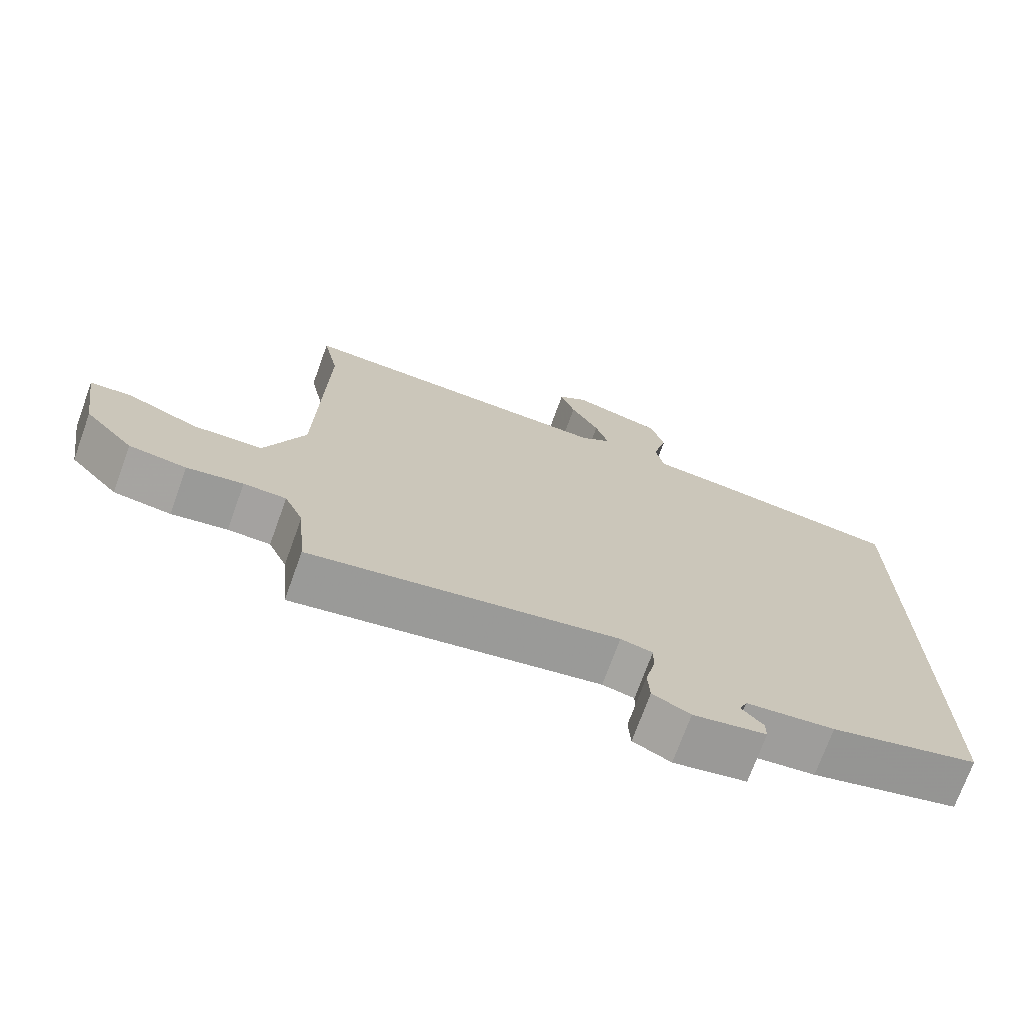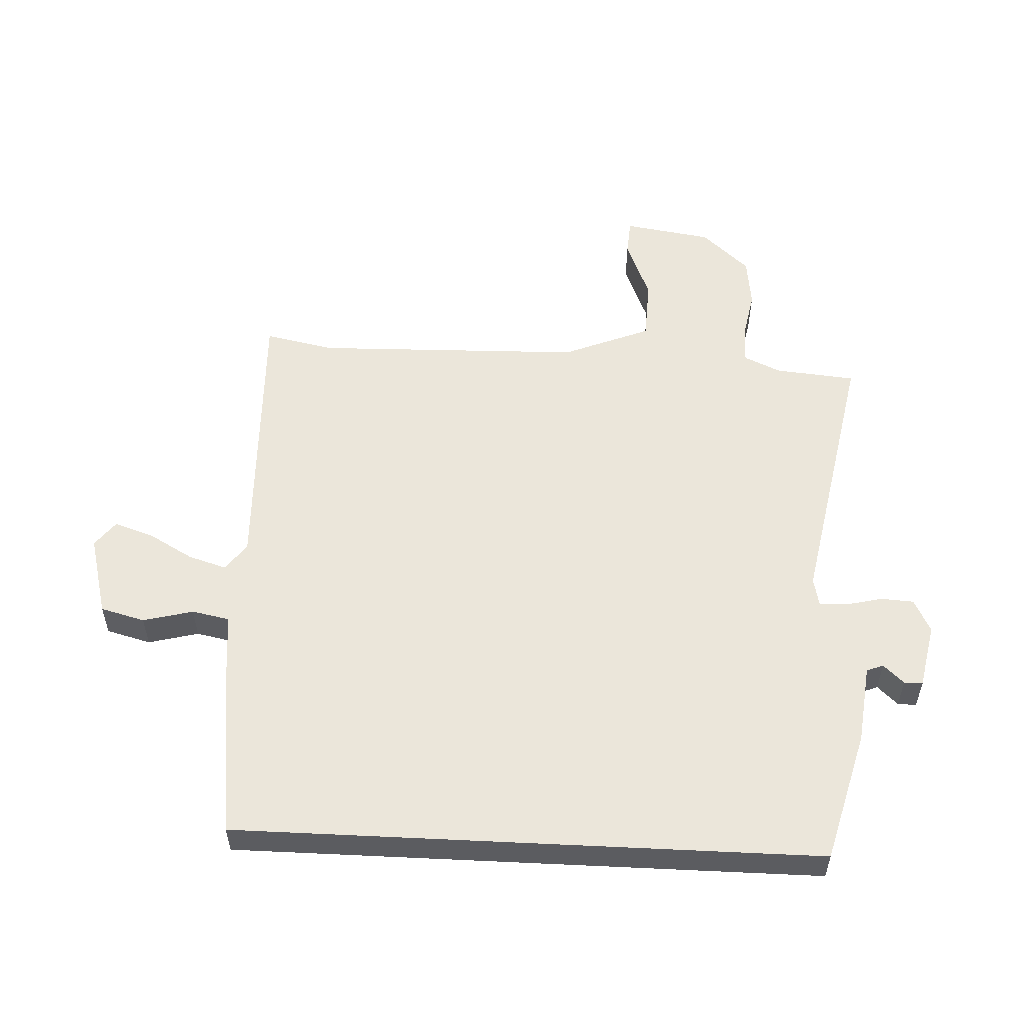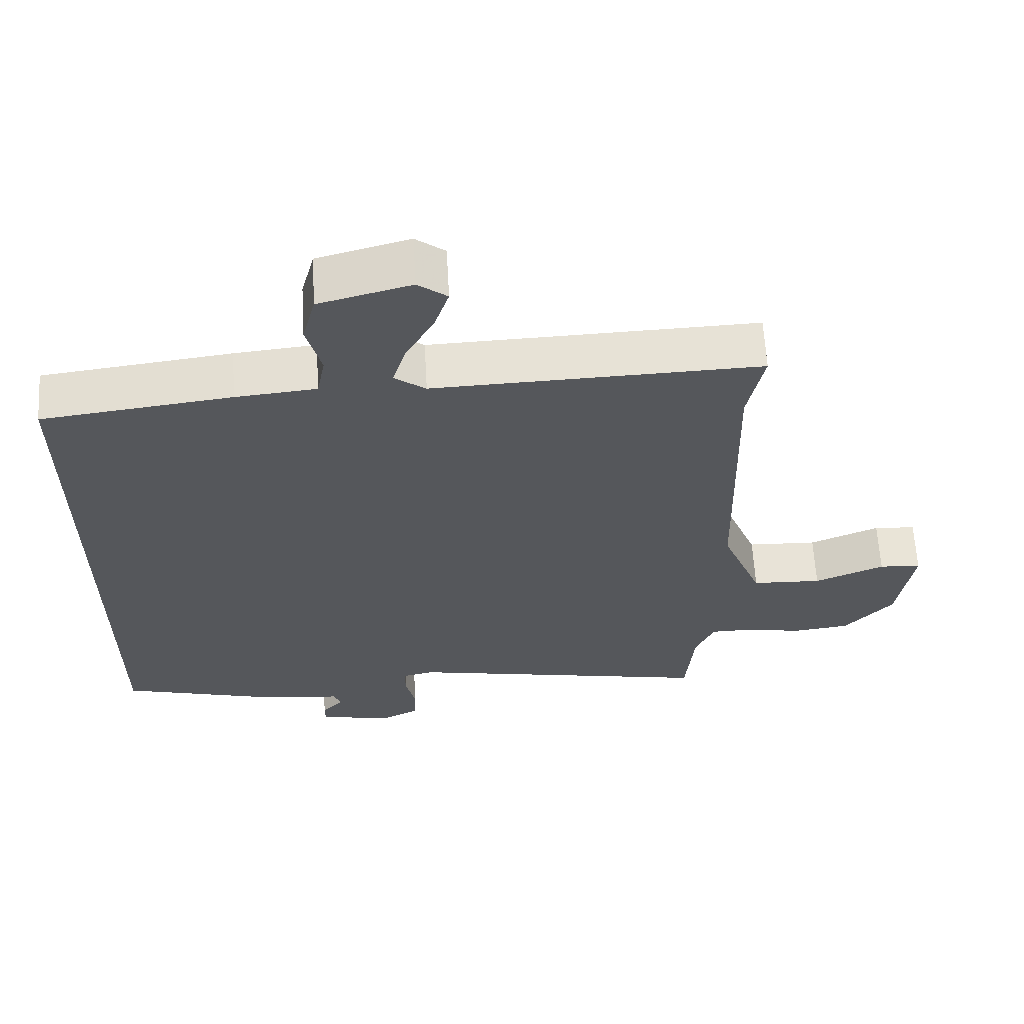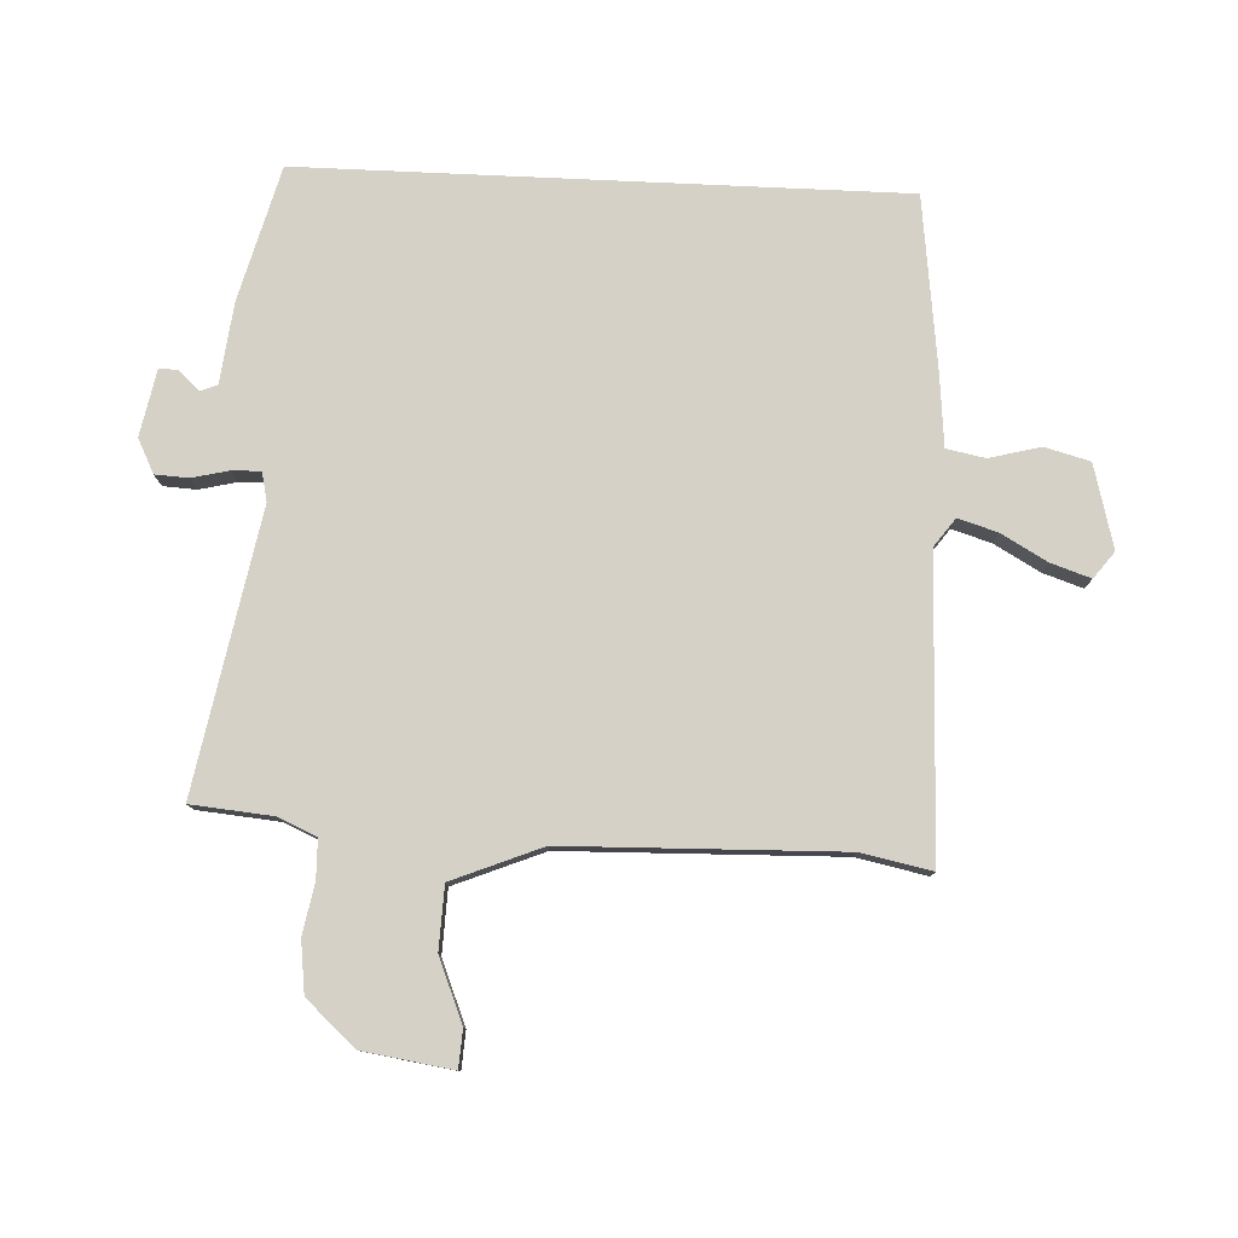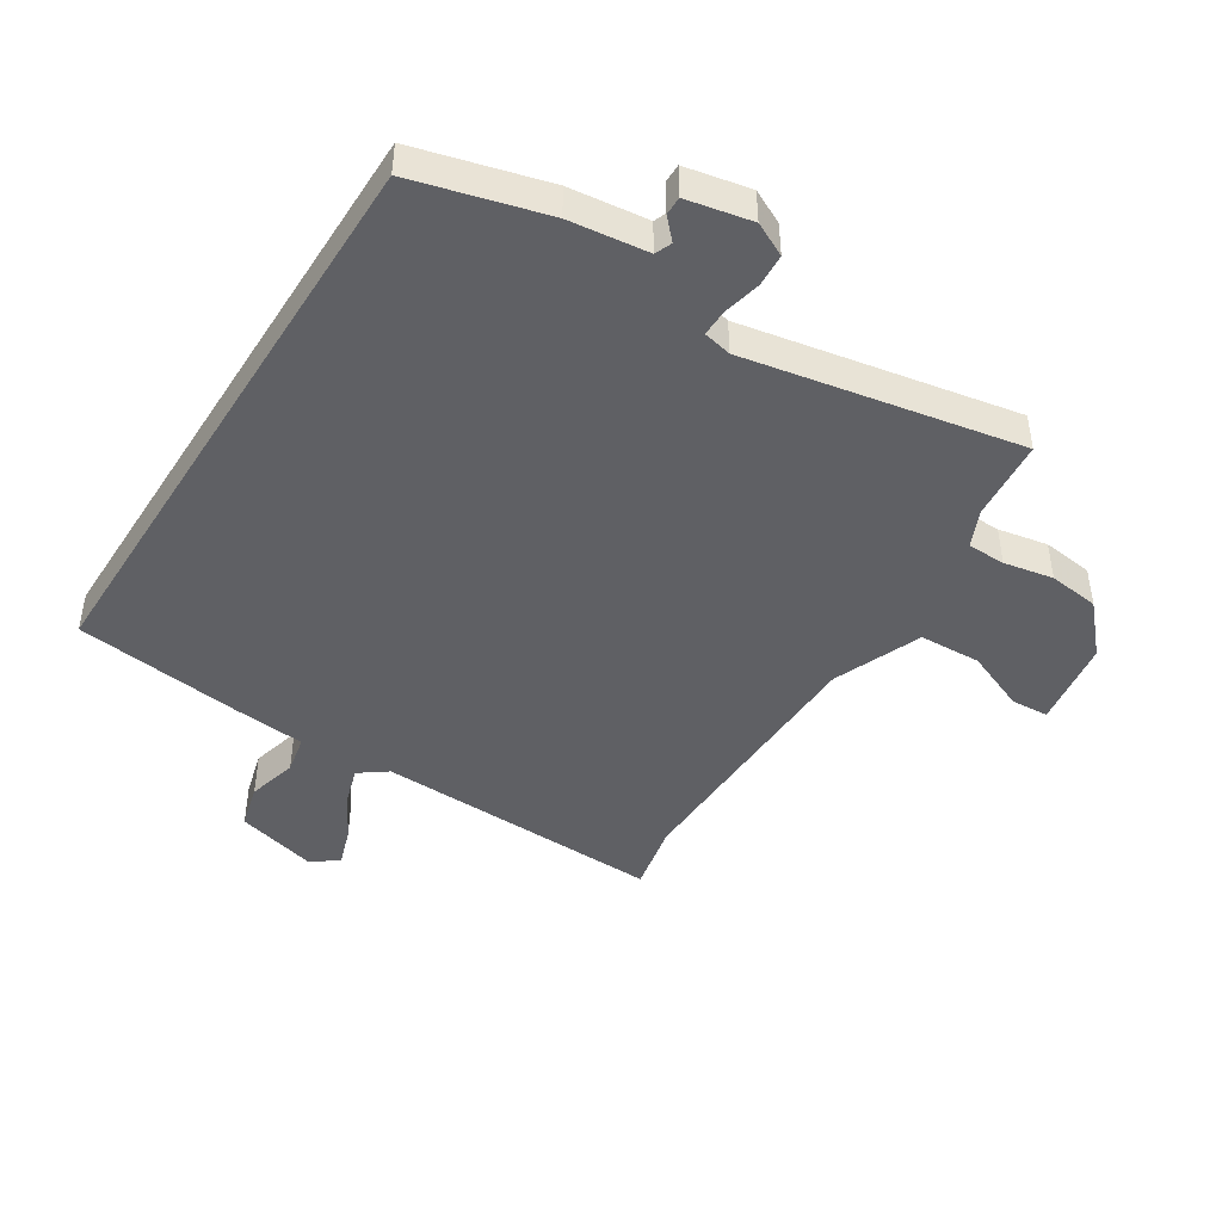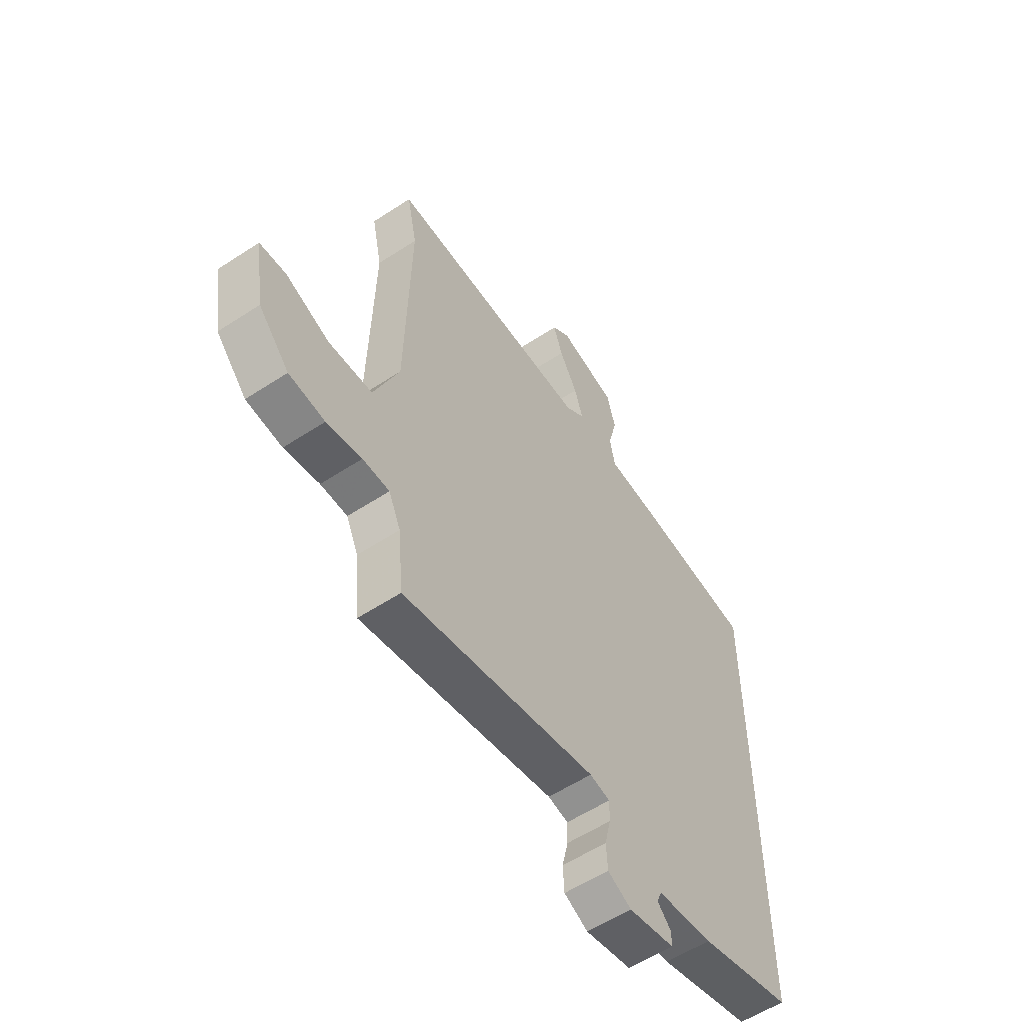
<metadata>
{"format":"obj","ext":"obj","renderer":"f3d","projection":"perspective","resolution":1024,"background":"white","views":[{"elev":-72.5,"azim":-19.9,"up":"+Z"},{"elev":54.8,"azim":92.8,"up":"+Y"},{"elev":62.6,"azim":176.7,"up":"+Z"},{"elev":79.0,"azim":-87.4,"up":"+Y"},{"elev":-45.1,"azim":147.7,"up":"+Y"},{"elev":-56.9,"azim":-55.6,"up":"+Z"}]}
</metadata>
<code>
v 0.5 0.07 0.474
v 0.5 0.07 -0.471
v 0.287 0.07 -0.528
v 0.16 0.07 -0.543
v 0.149 0.07 -0.57
v 0.18 0.07 -0.603
v 0.18 0.07 -0.633
v 0.075 0.07 -0.654
v 0.021 0.07 -0.627
v 0.018 0.07 -0.574
v 0.032 0.07 -0.515
v 0.033 0.07 -0.47
v -0.013 0.07 -0.46
v -0.456 0.07 -0.543
v -0.468 0.07 -0.413
v -0.495 0.07 -0.353
v -0.556 0.07 -0.352
v -0.636 0.07 -0.367
v -0.718 0.07 -0.357
v -0.788 0.07 -0.28
v -0.81 0.07 -0.137
v -0.75 0.07 -0.133
v -0.65 0.07 -0.174
v -0.55 0.07 -0.17
v -0.492 0.07 -0.028
v -0.481 0.07 0.408
v -0.504 0.07 0.52
v -0.036 0.07 0.505
v 0.009 0.07 0.538
v -0.01 0.07 0.6
v -0.051 0.07 0.673
v -0.072 0.07 0.736
v -0.03 0.07 0.768
v 0.102 0.07 0.733
v 0.121 0.07 0.661
v 0.1 0.07 0.58
v 0.112 0.07 0.519
v 0.228 0.07 0.508
v 0.5 0 0.474
v 0.5 0 -0.471
v 0.287 0 -0.528
v 0.16 0 -0.543
v 0.149 0 -0.57
v 0.18 0 -0.603
v 0.18 0 -0.633
v 0.075 0 -0.654
v 0.021 0 -0.627
v 0.018 0 -0.574
v 0.032 0 -0.515
v 0.033 0 -0.47
v -0.013 0 -0.46
v -0.456 0 -0.543
v -0.468 0 -0.413
v -0.495 0 -0.353
v -0.556 0 -0.352
v -0.636 0 -0.367
v -0.718 0 -0.357
v -0.788 0 -0.28
v -0.81 0 -0.137
v -0.75 0 -0.133
v -0.65 0 -0.174
v -0.55 0 -0.17
v -0.492 0 -0.028
v -0.481 0 0.408
v -0.504 0 0.52
v -0.036 0 0.505
v 0.009 0 0.538
v -0.01 0 0.6
v -0.051 0 0.673
v -0.072 0 0.736
v -0.03 0 0.768
v 0.102 0 0.733
v 0.121 0 0.661
v 0.1 0 0.58
v 0.112 0 0.519
v 0.228 0 0.508
f 37 38 1 2
f 33 34 35 36
f 33 36 37
f 30 31 32 33
f 29 30 33 37
f 28 29 37 2
f 26 27 28 2
f 20 21 22 23
f 20 23 24
f 17 18 19 20
f 16 17 20 24
f 15 16 24 25
f 13 14 15 25
f 8 9 10 11
f 8 11 12
f 5 6 7 8
f 4 5 8 12
f 3 4 12
f 2 3 12
f 13 25 26
f 2 12 13 26
f 40 39 76 75
f 74 73 72 71
f 75 74 71
f 71 70 69 68
f 75 71 68 67
f 40 75 67 66
f 40 66 65 64
f 61 60 59 58
f 62 61 58
f 58 57 56 55
f 62 58 55 54
f 63 62 54 53
f 63 53 52 51
f 49 48 47 46
f 50 49 46
f 46 45 44 43
f 50 46 43 42
f 50 42 41
f 50 41 40
f 64 63 51
f 64 51 50 40
f 1 39 40 2
f 2 40 41 3
f 3 41 42 4
f 4 42 43 5
f 5 43 44 6
f 6 44 45 7
f 7 45 46 8
f 8 46 47 9
f 9 47 48 10
f 10 48 49 11
f 11 49 50 12
f 12 50 51 13
f 13 51 52 14
f 14 52 53 15
f 15 53 54 16
f 16 54 55 17
f 17 55 56 18
f 18 56 57 19
f 19 57 58 20
f 20 58 59 21
f 21 59 60 22
f 22 60 61 23
f 23 61 62 24
f 24 62 63 25
f 25 63 64 26
f 26 64 65 27
f 27 65 66 28
f 28 66 67 29
f 29 67 68 30
f 30 68 69 31
f 31 69 70 32
f 32 70 71 33
f 33 71 72 34
f 34 72 73 35
f 35 73 74 36
f 36 74 75 37
f 37 75 76 38
f 38 76 39 1

</code>
